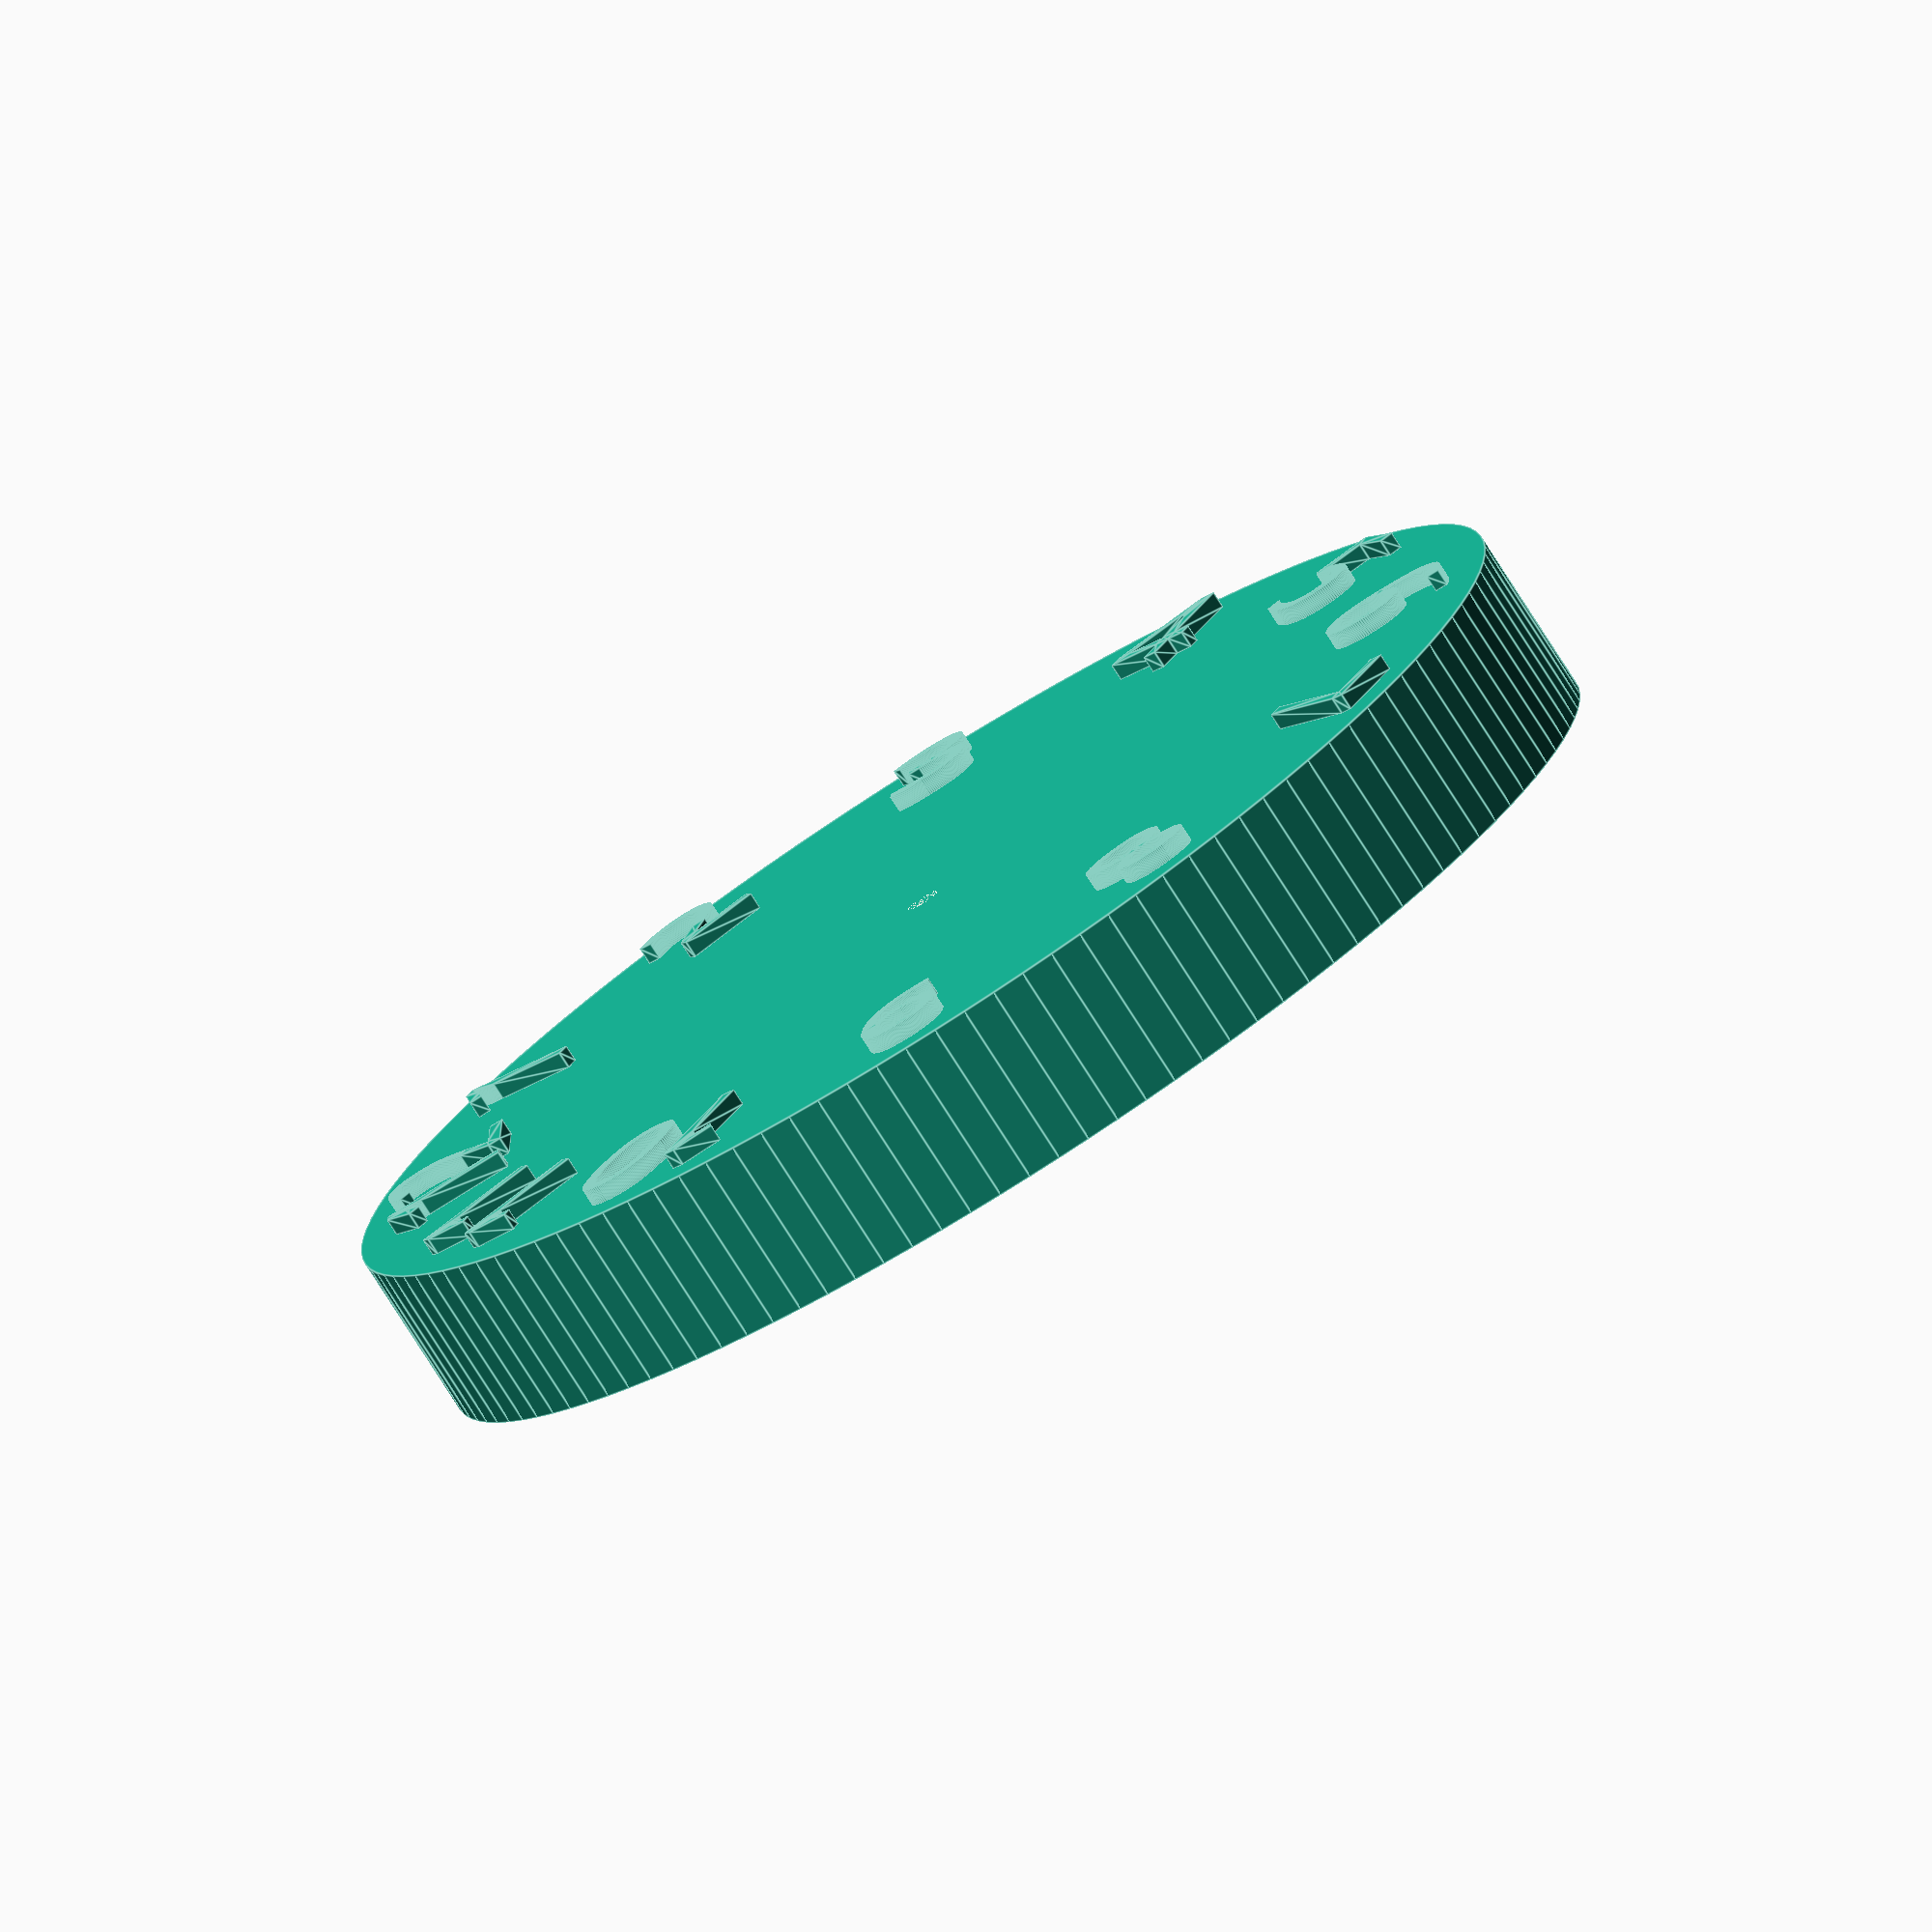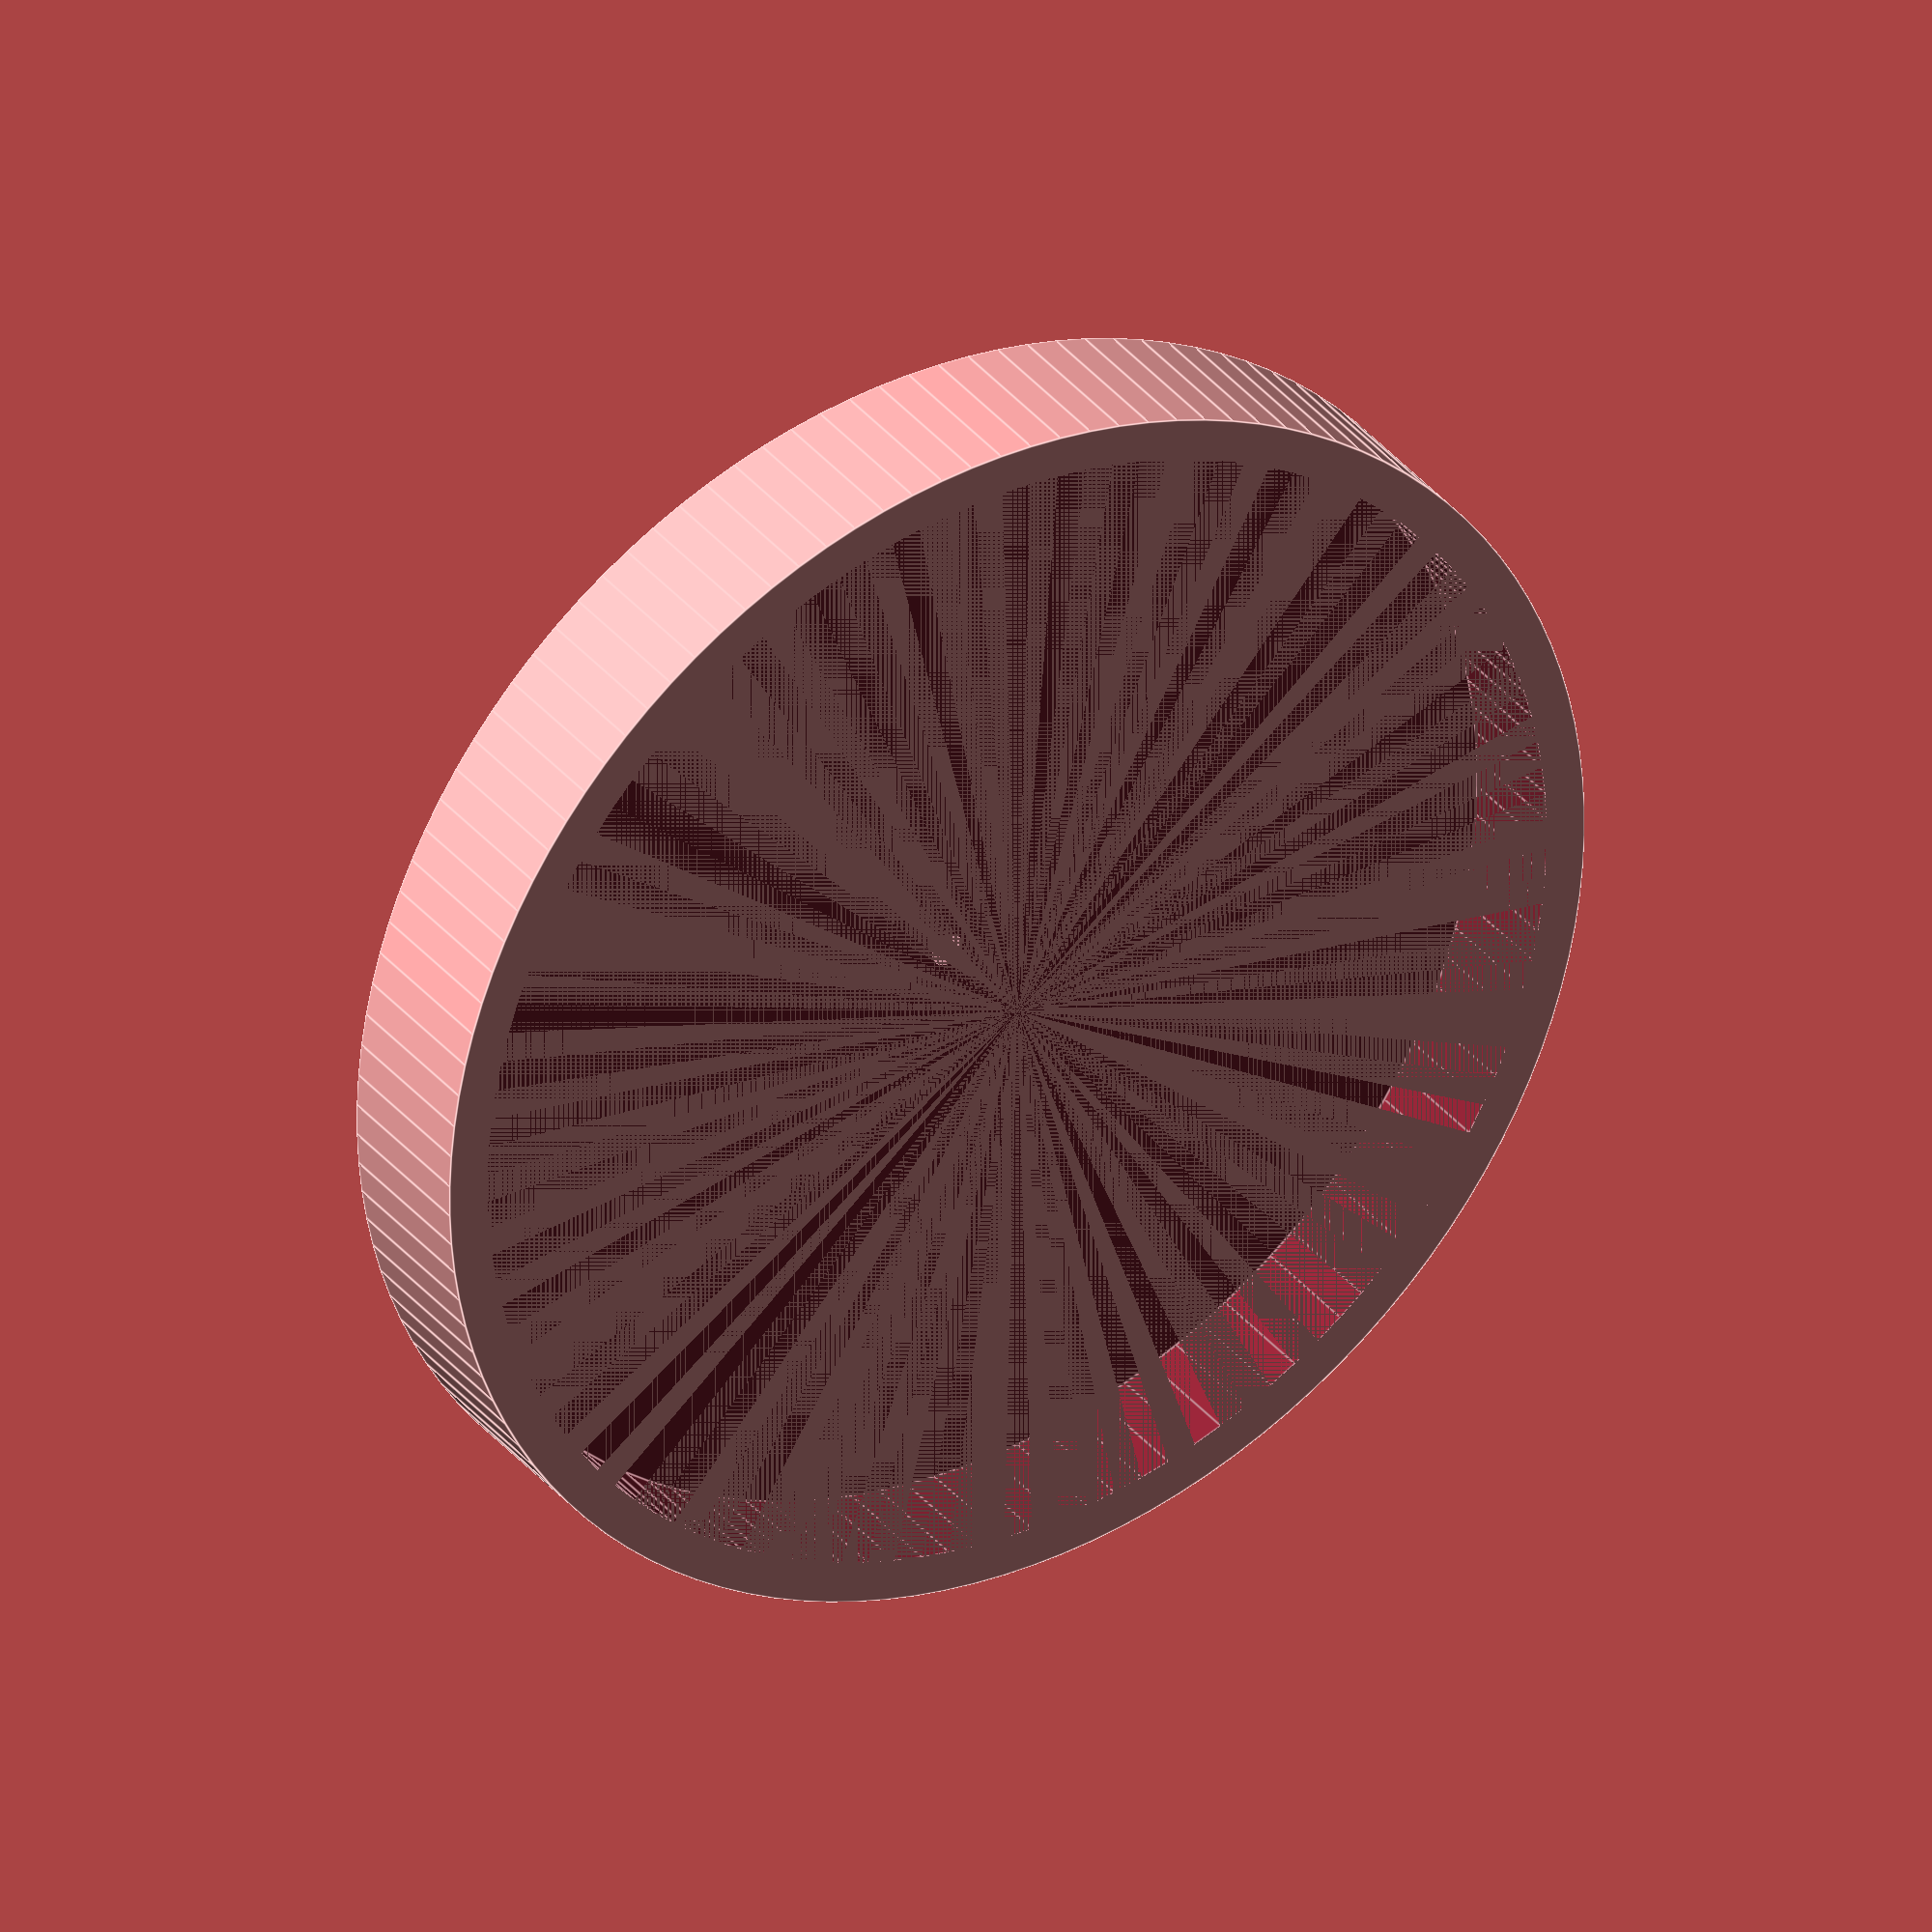
<openscad>
// Customizable Wall Clock
// Copyright: Olle Johansson 2018
// License: CC BY-SA

//CUSTOMIZER VARIABLES

/* [Clock] */

// Height in mm
height = 20; // [10:50]

// Diameter in mm of clock face
diameter_of_clock = 150; // [100:300]

// Diameter in mm of center hole
diameter_of_hole = 4.0; // [3.0:0.1:10.0]

// Thickness in mm of walls
thickness_of_wall = 5; // [2:0.1:10]

/* [Hours] */

// Type of hour symbols
type_of_hours = "Rotated numbers"; // [Dots, Numbers, Rotated numbers, Text]

// Diameter in mm of hour dots
diameter_of_dots = 10; // [2:20]

// Height in mm of numbers
height_of_numbers = 2; // [0.5:0.1:4]

// Distance in mm of numbers from edge
distance_of_numbers = 5; // [5:20]

// Font size of numbers
size_of_numbers = 15; // [5:20]

// Font of hour numbers
font_of_hour_numbers = "Gotham";

/* [Hour texts] */

text_hour_one = "ett";
text_hour_two = "två";
text_hour_three = "tre";
text_hour_four = "fyra";
text_hour_five = "fem";
text_hour_six = "sex";
text_hour_seven = "sju";
text_hour_eight = "åtta";
text_hour_nine = "nio";
text_hour_ten = "tio";
text_hour_eleven = "elva";
text_hour_twelve = "tolv";


//CUSTOMIZER VARIABLES END

/* [Hidden] */

$fn=120;

positions = [ for(angle = [30 : 30 : 360]) angle ];
hours = [
    text_hour_one,
    text_hour_two,
    text_hour_three,
    text_hour_four,
    text_hour_five,
    text_hour_six,
    text_hour_seven,
    text_hour_eight,
    text_hour_nine,
    text_hour_ten,
    text_hour_eleven,
    text_hour_twelve
];

/* ** Utility modules ** */

module circled_pattern(number) {
    rotation_angle = 360 / number;
    last_angle = 360 - rotation_angle;
    for(rotation = [rotation_angle : rotation_angle : 360])
        rotate([0, 0, rotation])
        children();
}

/* ** Main object ** */

module center_hole() {
    cylinder(h=height, d=diameter_of_hole);
}

module backside() {
    cylinder(
        h=height - thickness_of_wall,
        d=diameter_of_clock  - thickness_of_wall * 2);
}

module clock_face() {
    difference() {
        cylinder(h=height, d=diameter_of_clock);
        
        center_hole();
        backside();
    }
}

module hours() {
    if (type_of_hours == "Dots") hours_dots();
    else if (type_of_hours == "Numbers") hours_numbers();
    else if (type_of_hours == "Rotated numbers") hours_rotated_numbers();
    else if (type_of_hours == "Text") hours_text();
}

module hours_rotated_numbers() {
    for (hour = [1:12]) {
        rotate([0, 0, -positions[hour - 1]])
        translate([diameter_of_clock / 2  - distance_of_numbers, 0, height])
        rotate([0, 0, 270])
        linear_extrude(height_of_numbers)
        text(str(hour), size = size_of_numbers, font = font_of_hour_numbers, halign = "center", valign = "top");
    }
}

module hours_numbers() {
    for (hour = [1:12]) {
        rotate([0, 0, -positions[hour - 1]])
        translate([diameter_of_clock / 2  - distance_of_numbers - size_of_numbers * 0.75, 0, height])
        rotate([0, 0, 270 + positions[hour - 1]])
        linear_extrude(height_of_numbers)
        text(str(hour), size = size_of_numbers, font = font_of_hour_numbers, halign = "center", valign = "center");
    }
}

module hours_text() {
    for (hour = [1:12]) {
        rotate([0, 0, -positions[hour - 1]])
        translate([diameter_of_clock / 2  - distance_of_numbers, 0, height])
        linear_extrude(height_of_numbers)
        text(hours[hour - 1], size = size_of_numbers, font = font_of_hour_numbers, halign = "right", valign = "center");
    }
}

module hours_dots() {
    circled_pattern(12) {
        translate([diameter_of_clock / 2 - distance_of_numbers - diameter_of_dots / 2, 0, height])
        cylinder(h = height_of_numbers, d=diameter_of_dots);
    }
}

module clock() {
    union() {
        clock_face();
        hours();
    }
}

clock();
</openscad>
<views>
elev=258.1 azim=1.8 roll=147.5 proj=o view=edges
elev=147.2 azim=121.6 roll=31.6 proj=o view=edges
</views>
